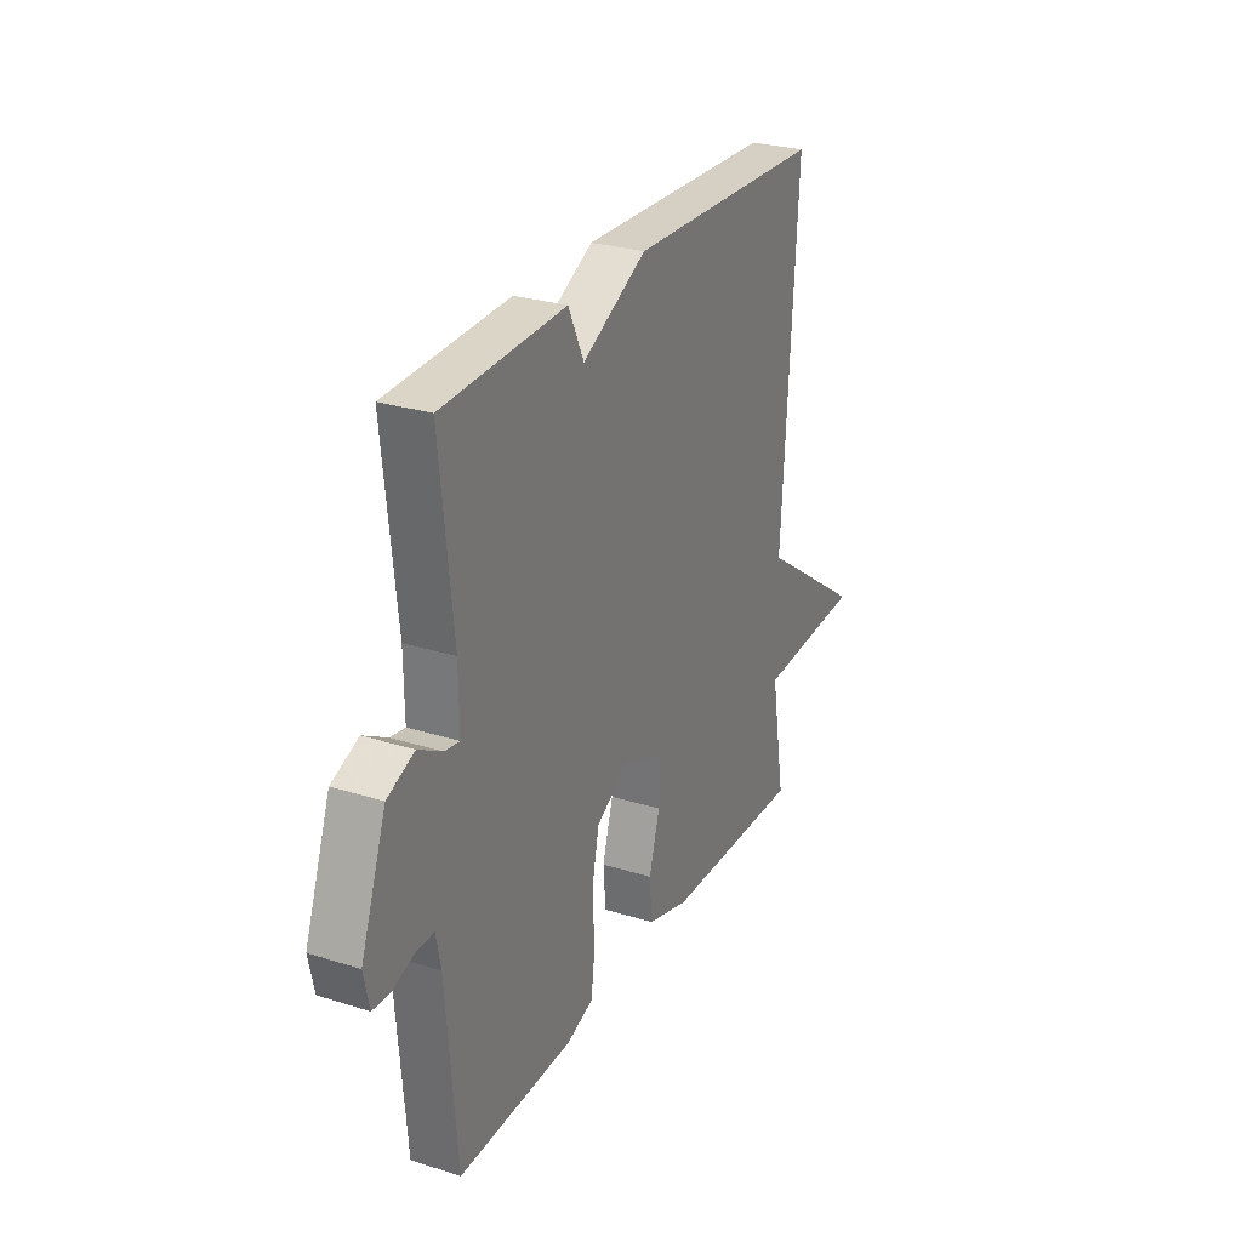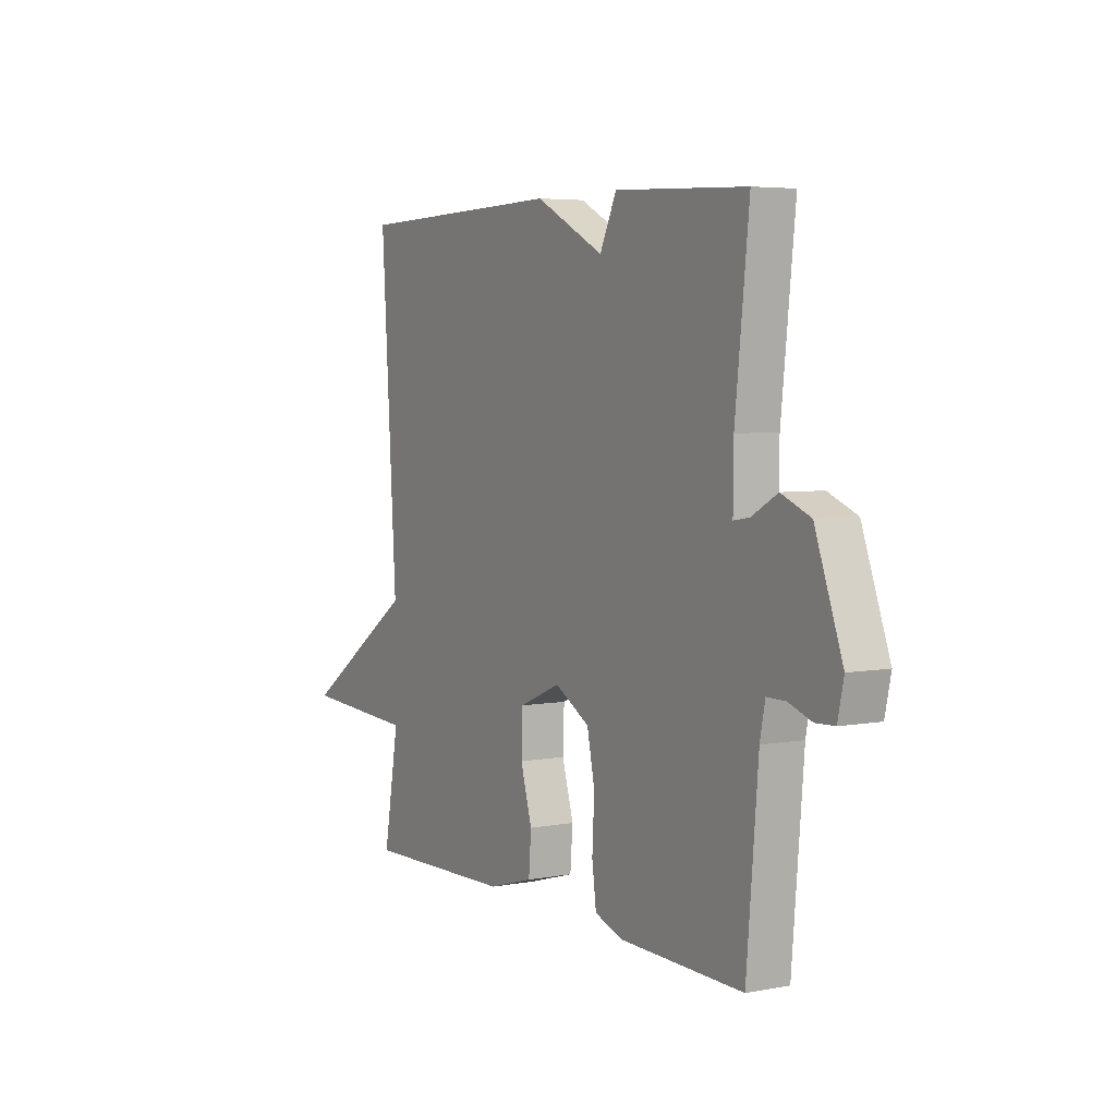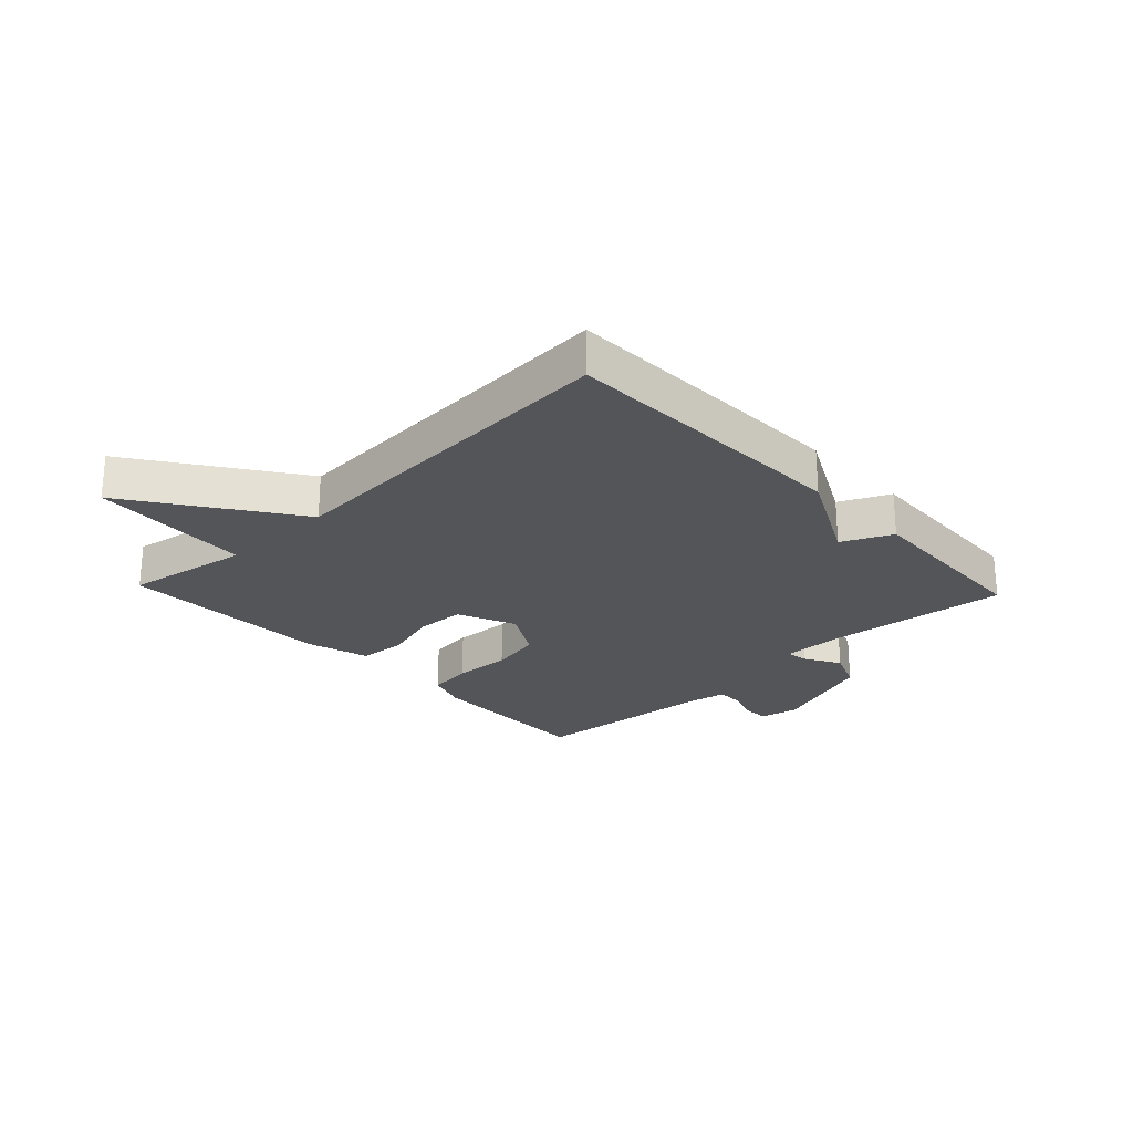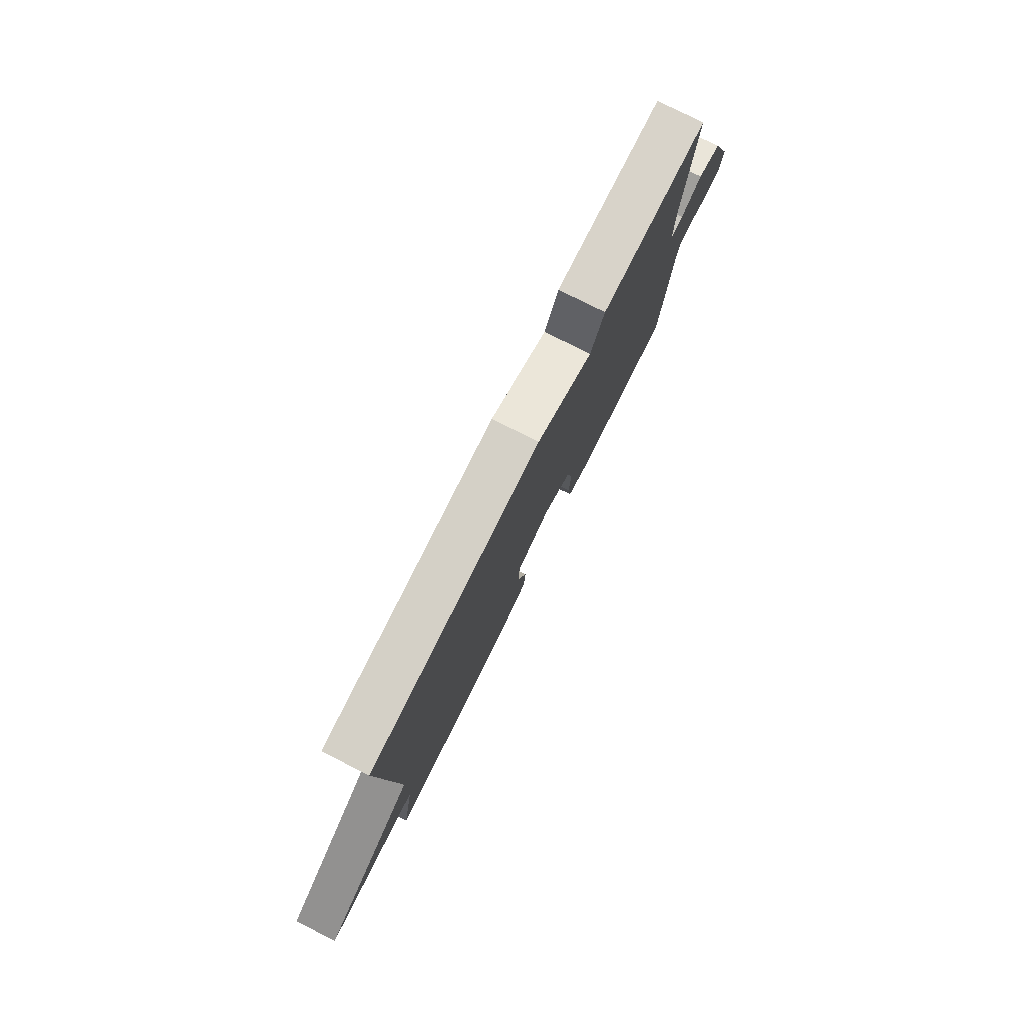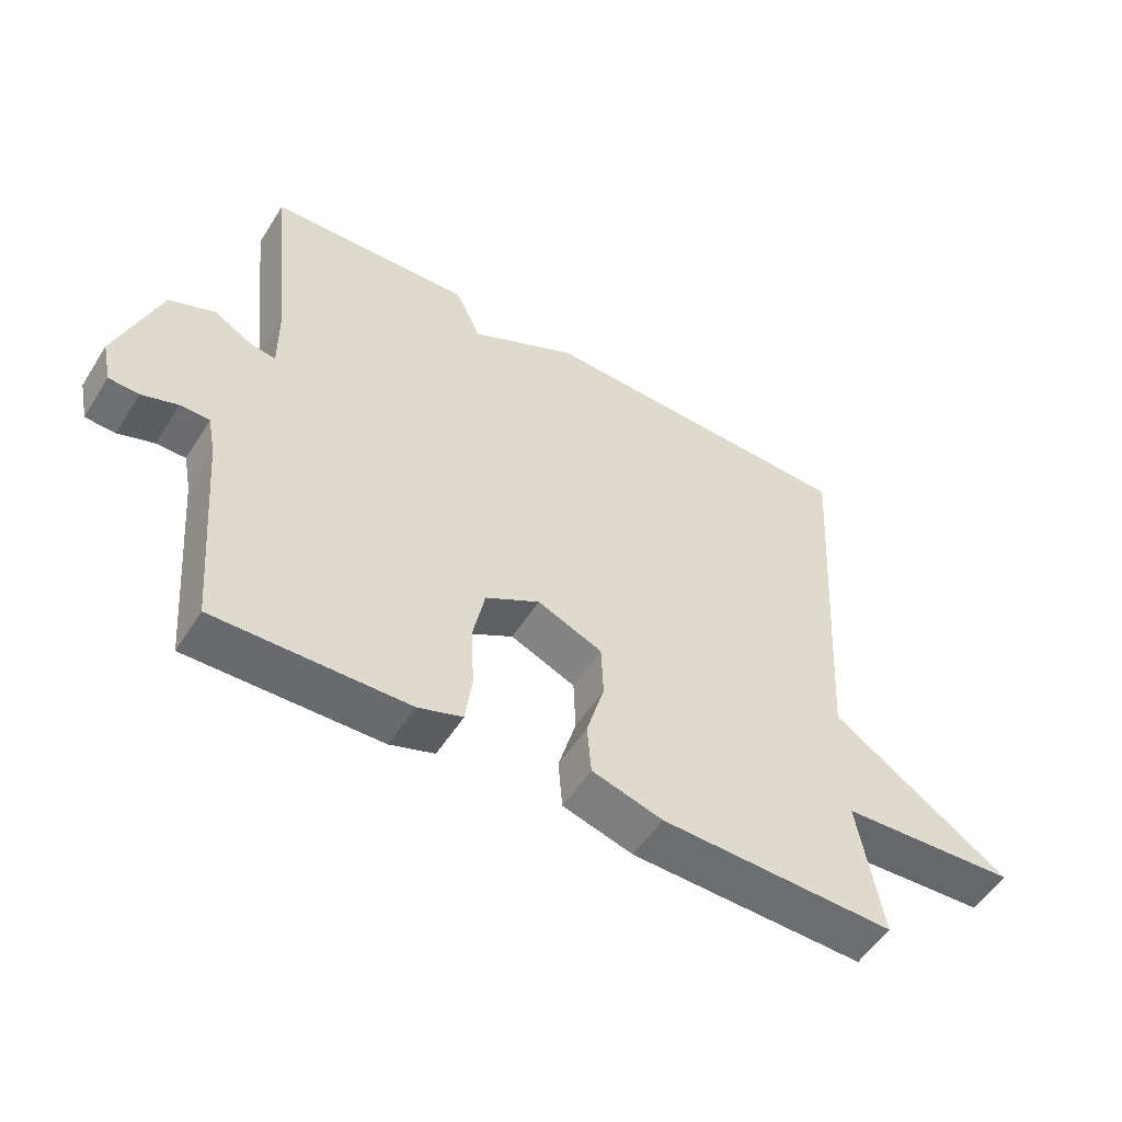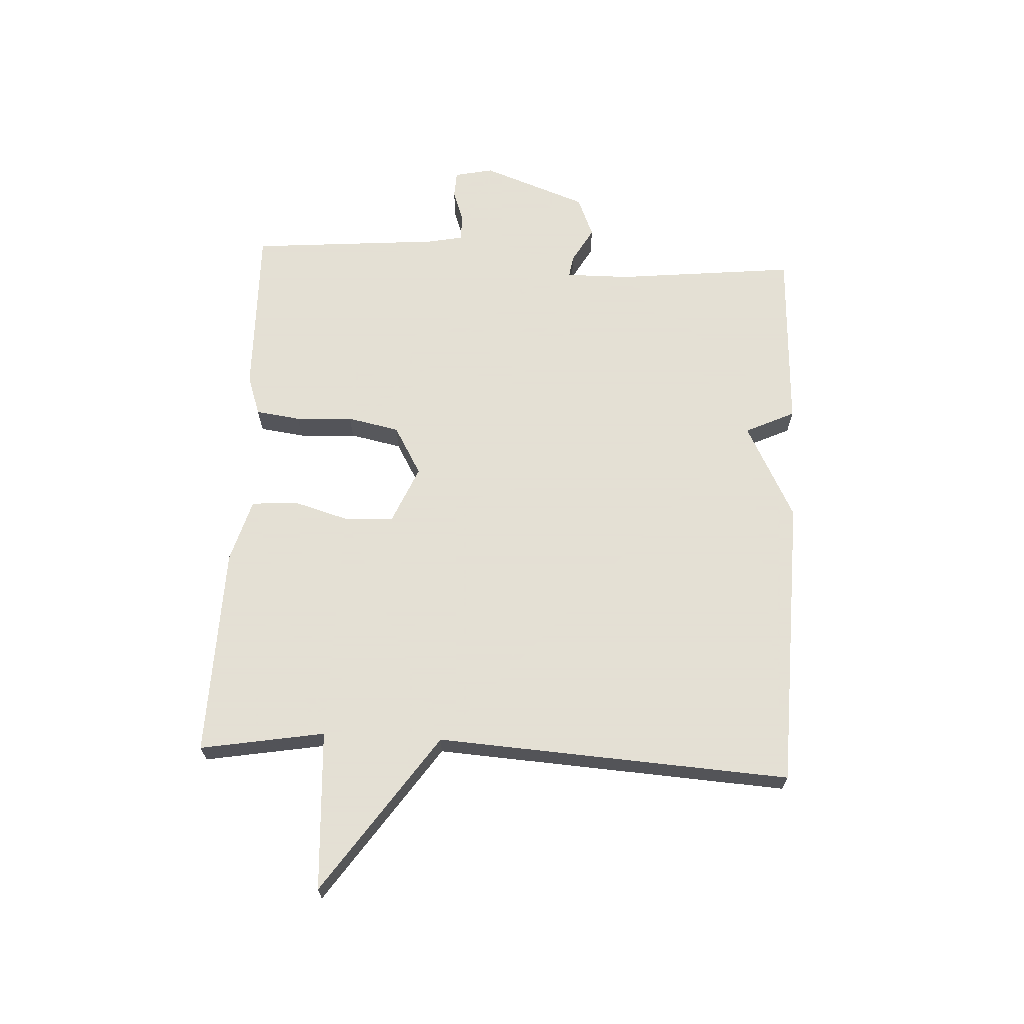
<metadata>
{"format":"obj","ext":"obj","renderer":"f3d","projection":"perspective","resolution":1024,"background":"white","views":[{"elev":27.5,"azim":115.8,"up":"+Z"},{"elev":4.9,"azim":59.3,"up":"+Z"},{"elev":-24.7,"azim":-46.6,"up":"+Y"},{"elev":78.6,"azim":-63.4,"up":"+Z"},{"elev":-53.5,"azim":148.3,"up":"+Z"},{"elev":66.2,"azim":-87.0,"up":"+Y"}]}
</metadata>
<code>
v -0.5 0.07 -0.5
v -0.464 0.07 -0.292
v -0.731 0.07 -0.277
v -0.464 0.07 -0.092
v -0.5 0.07 0.5
v -0.008 0.07 0.514
v 0.153 0.07 0.431
v 0.192 0.07 0.514
v 0.5 0.07 0.5
v 0.468 0.07 0.199
v 0.467 0.07 0.091
v 0.504 0.07 0.097
v 0.564 0.07 0.131
v 0.632 0.07 0.103
v 0.696 0.07 -0.073
v 0.682 0.07 -0.138
v 0.637 0.07 -0.14
v 0.583 0.07 -0.121
v 0.539 0.07 -0.121
v 0.527 0.07 -0.182
v 0.5 0.07 -0.5
v 0.211 0.07 -0.494
v 0.144 0.07 -0.471
v 0.134 0.07 -0.396
v 0.139 0.07 -0.3
v 0.121 0.07 -0.213
v 0.039 0.07 -0.166
v -0.059 0.07 -0.208
v -0.062 0.07 -0.29
v -0.035 0.07 -0.383
v -0.041 0.07 -0.46
v -0.147 0.07 -0.491
v -0.5 0 -0.5
v -0.464 0 -0.292
v -0.731 0 -0.277
v -0.464 0 -0.092
v -0.5 0 0.5
v -0.008 0 0.514
v 0.153 0 0.431
v 0.192 0 0.514
v 0.5 0 0.5
v 0.468 0 0.199
v 0.467 0 0.091
v 0.504 0 0.097
v 0.564 0 0.131
v 0.632 0 0.103
v 0.696 0 -0.073
v 0.682 0 -0.138
v 0.637 0 -0.14
v 0.583 0 -0.121
v 0.539 0 -0.121
v 0.527 0 -0.182
v 0.5 0 -0.5
v 0.211 0 -0.494
v 0.144 0 -0.471
v 0.134 0 -0.396
v 0.139 0 -0.3
v 0.121 0 -0.213
v 0.039 0 -0.166
v -0.059 0 -0.208
v -0.062 0 -0.29
v -0.035 0 -0.383
v -0.041 0 -0.46
v -0.147 0 -0.491
f 32 1 2
f 31 32 2
f 30 31 2
f 29 30 2
f 2 3 4
f 29 2 4
f 28 29 4
f 5 6 7
f 4 5 7
f 28 4 7
f 27 28 7
f 8 9 10
f 7 8 10
f 27 7 10
f 26 27 10
f 25 26 10 11
f 25 11 12
f 24 25 12
f 23 24 12
f 22 23 12
f 21 22 12
f 20 21 12
f 19 20 12 13
f 13 14 15
f 19 13 15
f 18 19 15
f 15 16 17 18
f 34 33 64
f 34 64 63
f 34 63 62
f 34 62 61
f 36 35 34
f 36 34 61
f 36 61 60
f 39 38 37
f 39 37 36
f 39 36 60
f 39 60 59
f 42 41 40
f 42 40 39
f 42 39 59
f 42 59 58
f 43 42 58 57
f 44 43 57
f 44 57 56
f 44 56 55
f 44 55 54
f 44 54 53
f 44 53 52
f 45 44 52 51
f 47 46 45
f 47 45 51
f 47 51 50
f 50 49 48 47
f 1 33 34 2
f 2 34 35 3
f 3 35 36 4
f 4 36 37 5
f 5 37 38 6
f 6 38 39 7
f 7 39 40 8
f 8 40 41 9
f 9 41 42 10
f 10 42 43 11
f 11 43 44 12
f 12 44 45 13
f 13 45 46 14
f 14 46 47 15
f 15 47 48 16
f 16 48 49 17
f 17 49 50 18
f 18 50 51 19
f 19 51 52 20
f 20 52 53 21
f 21 53 54 22
f 22 54 55 23
f 23 55 56 24
f 24 56 57 25
f 25 57 58 26
f 26 58 59 27
f 27 59 60 28
f 28 60 61 29
f 29 61 62 30
f 30 62 63 31
f 31 63 64 32
f 32 64 33 1

</code>
